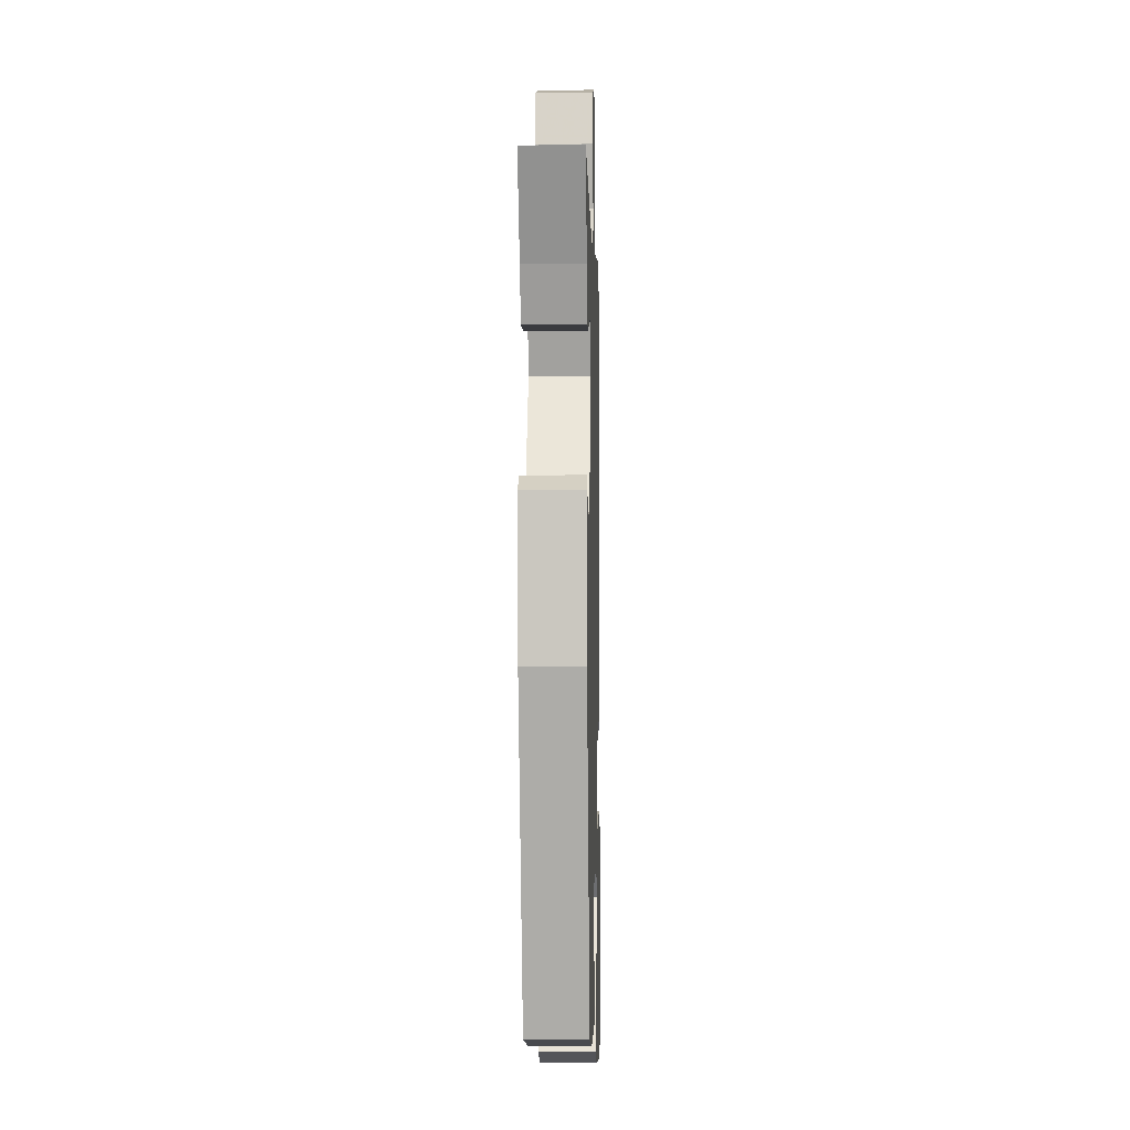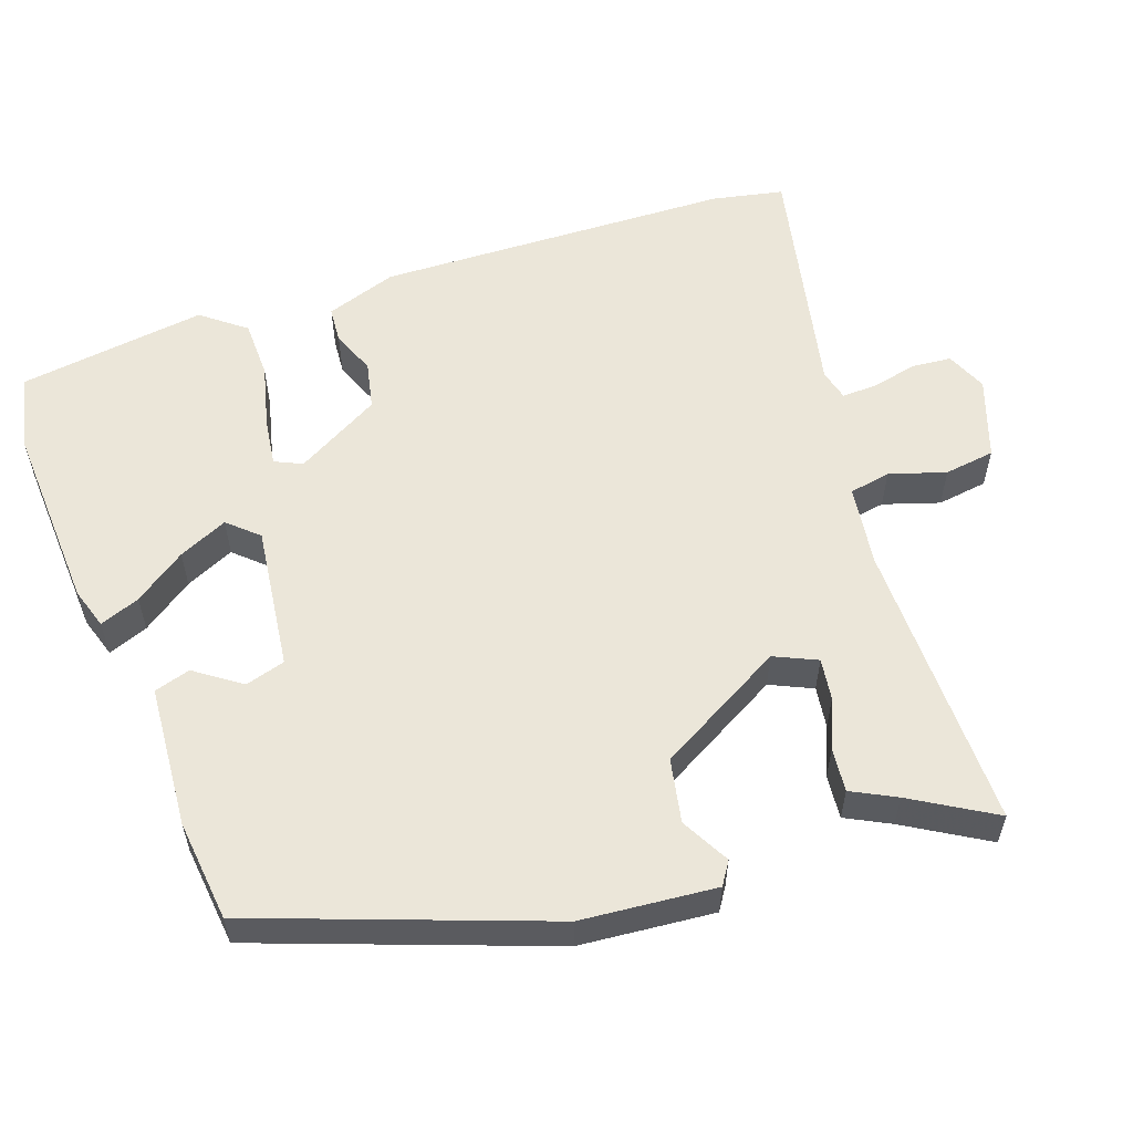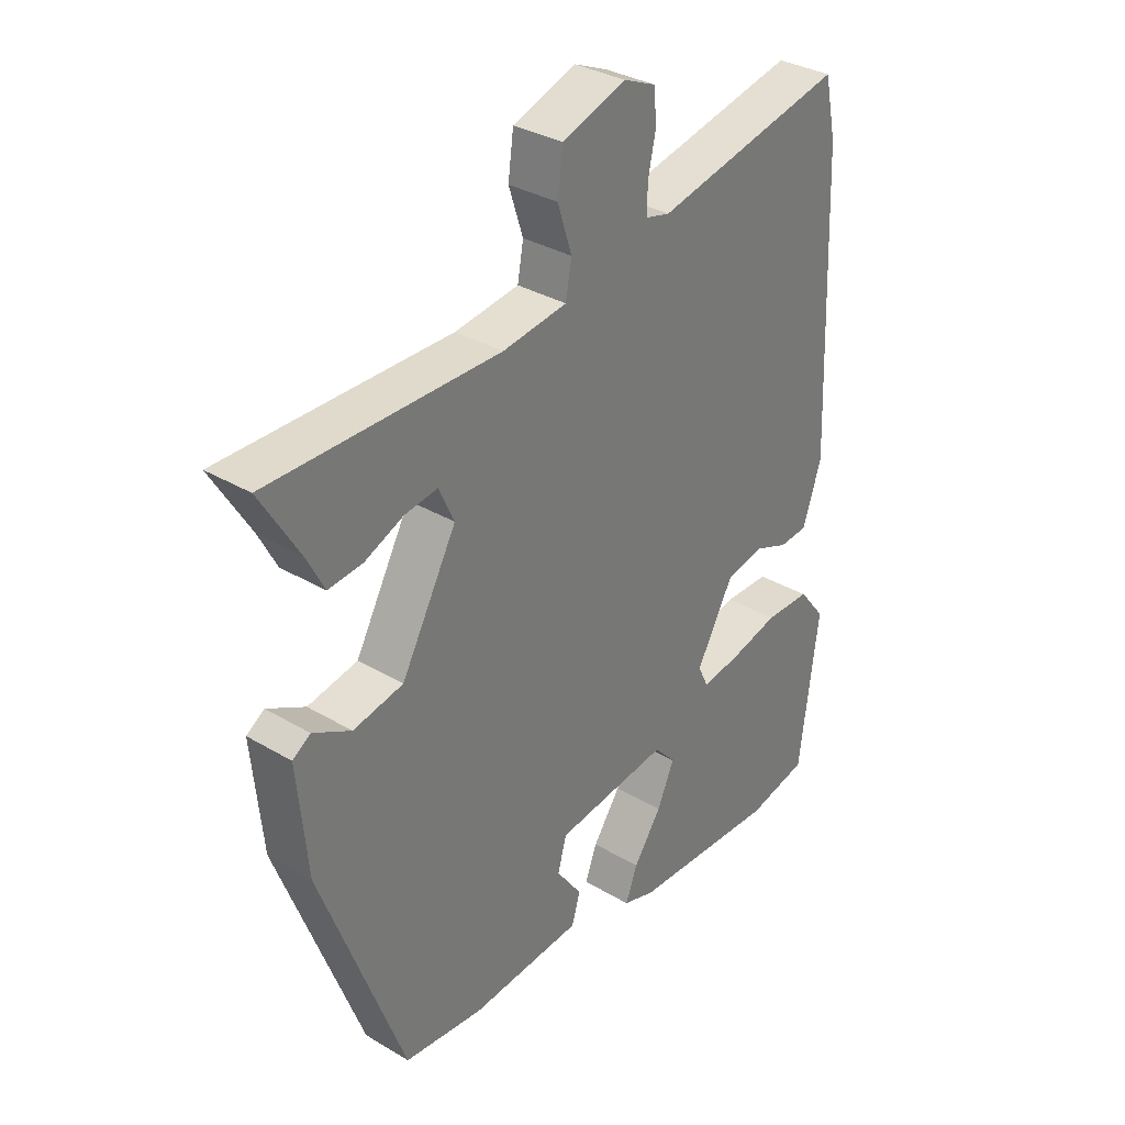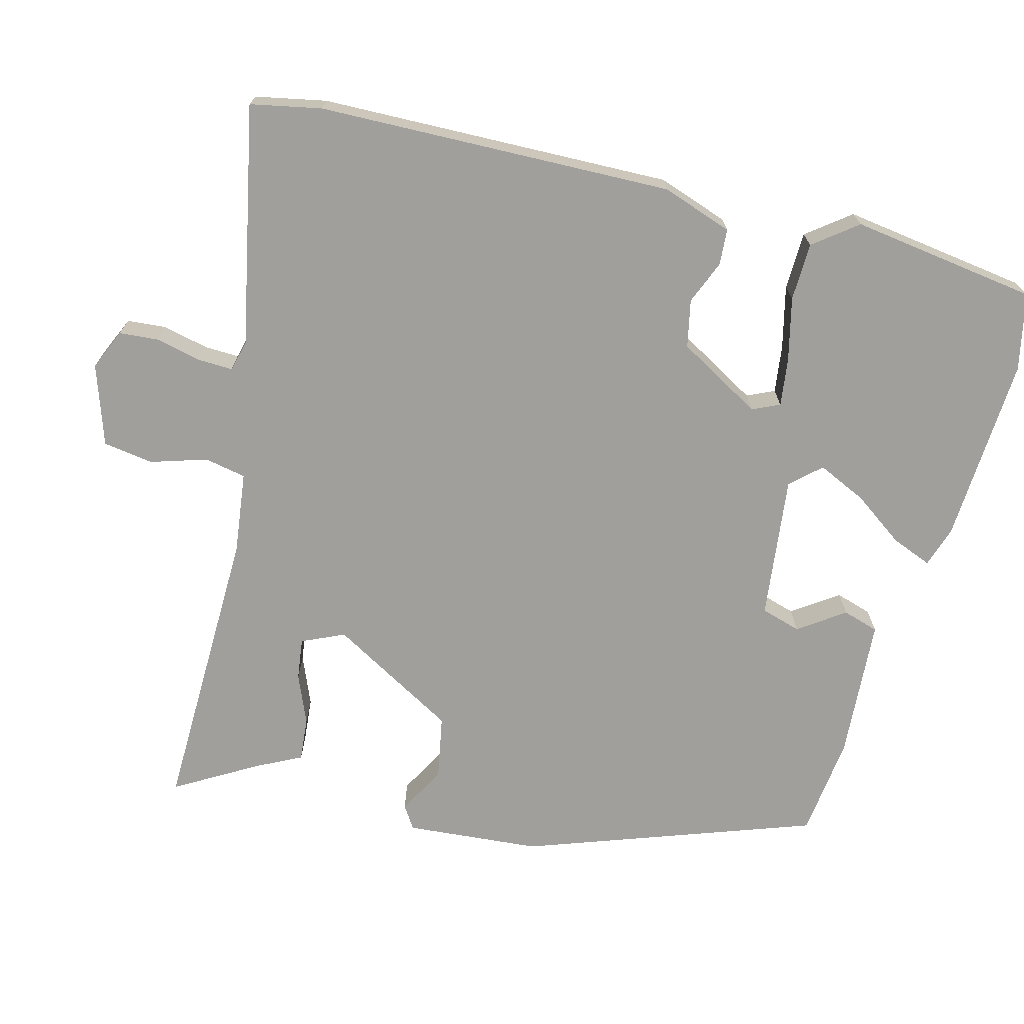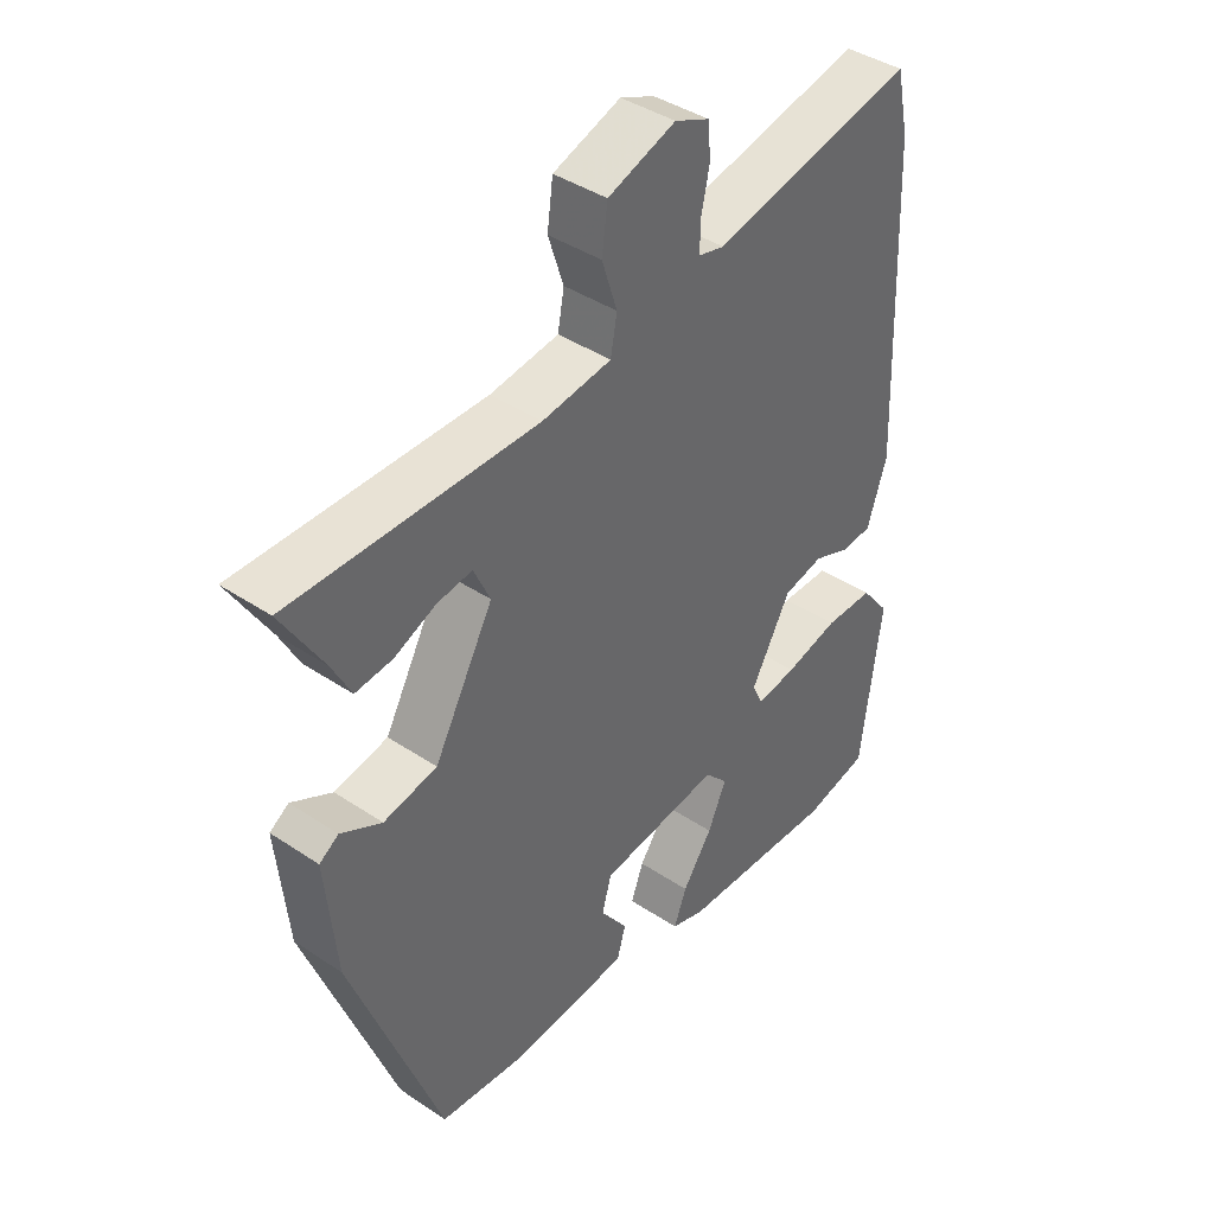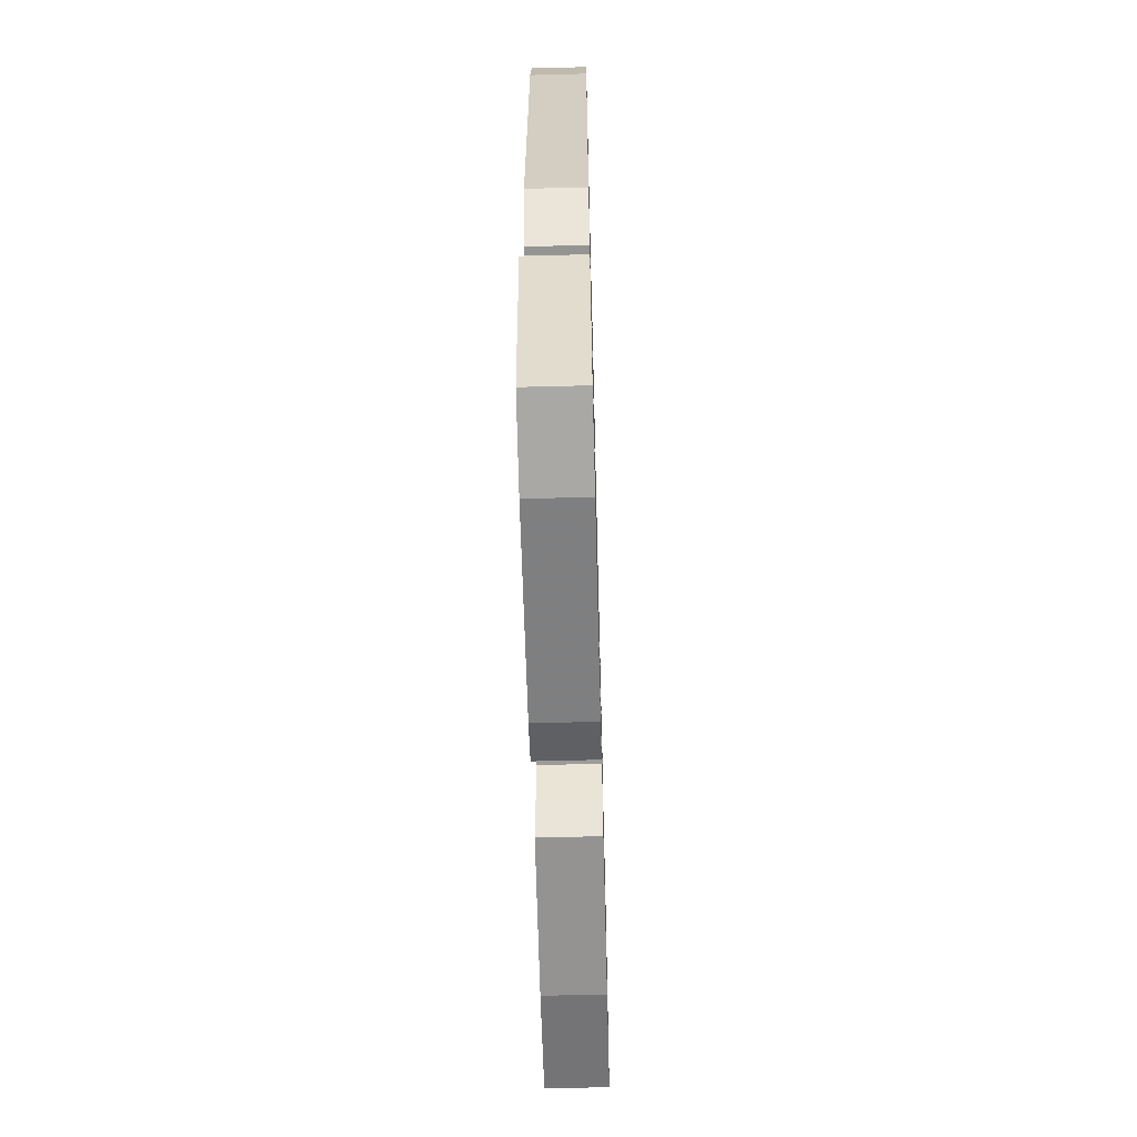
<metadata>
{"format":"obj","ext":"obj","renderer":"f3d","projection":"perspective","resolution":1024,"background":"white","views":[{"elev":-7.2,"azim":-88.5,"up":"+Z"},{"elev":57.1,"azim":-109.7,"up":"+Y"},{"elev":33.2,"azim":-50.7,"up":"+Z"},{"elev":-71.2,"azim":74.6,"up":"+Y"},{"elev":41.0,"azim":-50.8,"up":"+Z"},{"elev":-62.2,"azim":91.5,"up":"+Z"}]}
</metadata>
<code>
v -0.515 0.07 0.457
v -0.13 0.07 0.455
v -0.022 0.07 0.47
v -0.012 0.07 0.525
v -0.036 0.07 0.599
v -0.027 0.07 0.666
v 0.079 0.07 0.703
v 0.133 0.07 0.68
v 0.138 0.07 0.628
v 0.125 0.07 0.567
v 0.124 0.07 0.521
v 0.165 0.07 0.511
v 0.483 0.07 0.58
v 0.503 0.07 0.486
v 0.521 0.07 0.016
v 0.49 0.07 -0.078
v 0.442 0.07 -0.082
v 0.384 0.07 -0.059
v 0.321 0.07 -0.073
v 0.259 0.07 -0.185
v 0.276 0.07 -0.221
v 0.339 0.07 -0.212
v 0.423 0.07 -0.191
v 0.5 0.07 -0.192
v 0.545 0.07 -0.249
v 0.513 0.07 -0.497
v 0.411 0.07 -0.52
v 0.163 0.07 -0.509
v 0.109 0.07 -0.492
v 0.129 0.07 -0.439
v 0.176 0.07 -0.371
v 0.205 0.07 -0.306
v 0.169 0.07 -0.267
v -0.021 0.07 -0.292
v -0.036 0.07 -0.345
v 0.007 0.07 -0.405
v -0.007 0.07 -0.453
v -0.195 0.07 -0.468
v -0.329 0.07 -0.454
v -0.47 0.07 -0.073
v -0.487 0.07 0.105
v -0.457 0.07 0.125
v -0.393 0.07 0.091
v -0.309 0.07 0.108
v -0.216 0.07 0.277
v -0.242 0.07 0.333
v -0.297 0.07 0.325
v -0.362 0.07 0.297
v -0.42 0.07 0.291
v -0.45 0.07 0.349
v -0.515 0 0.457
v -0.13 0 0.455
v -0.022 0 0.47
v -0.012 0 0.525
v -0.036 0 0.599
v -0.027 0 0.666
v 0.079 0 0.703
v 0.133 0 0.68
v 0.138 0 0.628
v 0.125 0 0.567
v 0.124 0 0.521
v 0.165 0 0.511
v 0.483 0 0.58
v 0.503 0 0.486
v 0.521 0 0.016
v 0.49 0 -0.078
v 0.442 0 -0.082
v 0.384 0 -0.059
v 0.321 0 -0.073
v 0.259 0 -0.185
v 0.276 0 -0.221
v 0.339 0 -0.212
v 0.423 0 -0.191
v 0.5 0 -0.192
v 0.545 0 -0.249
v 0.513 0 -0.497
v 0.411 0 -0.52
v 0.163 0 -0.509
v 0.109 0 -0.492
v 0.129 0 -0.439
v 0.176 0 -0.371
v 0.205 0 -0.306
v 0.169 0 -0.267
v -0.021 0 -0.292
v -0.036 0 -0.345
v 0.007 0 -0.405
v -0.007 0 -0.453
v -0.195 0 -0.468
v -0.329 0 -0.454
v -0.47 0 -0.073
v -0.487 0 0.105
v -0.457 0 0.125
v -0.393 0 0.091
v -0.309 0 0.108
v -0.216 0 0.277
v -0.242 0 0.333
v -0.297 0 0.325
v -0.362 0 0.297
v -0.42 0 0.291
v -0.45 0 0.349
f 47 48 49 50
f 46 47 50 1
f 40 41 42 43
f 40 43 44
f 39 40 44
f 38 39 44 45
f 35 36 37 38
f 34 35 38 45
f 28 29 30 31
f 28 31 32
f 27 28 32
f 26 27 32 33
f 22 23 24 25
f 21 22 25 26
f 15 16 17 18
f 15 18 19
f 12 13 14 15
f 11 12 15 19
f 7 8 9 10
f 7 10 11
f 4 5 6 7
f 3 4 7 11
f 46 1 2
f 45 46 2 3
f 33 34 45 3
f 21 26 33
f 20 21 33
f 19 20 33
f 3 11 19 33
f 100 99 98 97
f 51 100 97 96
f 93 92 91 90
f 94 93 90
f 94 90 89
f 95 94 89 88
f 88 87 86 85
f 95 88 85 84
f 81 80 79 78
f 82 81 78
f 82 78 77
f 83 82 77 76
f 75 74 73 72
f 76 75 72 71
f 68 67 66 65
f 69 68 65
f 65 64 63 62
f 69 65 62 61
f 60 59 58 57
f 61 60 57
f 57 56 55 54
f 61 57 54 53
f 52 51 96
f 53 52 96 95
f 53 95 84 83
f 83 76 71
f 83 71 70
f 83 70 69
f 83 69 61 53
f 1 51 52 2
f 2 52 53 3
f 3 53 54 4
f 4 54 55 5
f 5 55 56 6
f 6 56 57 7
f 7 57 58 8
f 8 58 59 9
f 9 59 60 10
f 10 60 61 11
f 11 61 62 12
f 12 62 63 13
f 13 63 64 14
f 14 64 65 15
f 15 65 66 16
f 16 66 67 17
f 17 67 68 18
f 18 68 69 19
f 19 69 70 20
f 20 70 71 21
f 21 71 72 22
f 22 72 73 23
f 23 73 74 24
f 24 74 75 25
f 25 75 76 26
f 26 76 77 27
f 27 77 78 28
f 28 78 79 29
f 29 79 80 30
f 30 80 81 31
f 31 81 82 32
f 32 82 83 33
f 33 83 84 34
f 34 84 85 35
f 35 85 86 36
f 36 86 87 37
f 37 87 88 38
f 38 88 89 39
f 39 89 90 40
f 40 90 91 41
f 41 91 92 42
f 42 92 93 43
f 43 93 94 44
f 44 94 95 45
f 45 95 96 46
f 46 96 97 47
f 47 97 98 48
f 48 98 99 49
f 49 99 100 50
f 50 100 51 1

</code>
